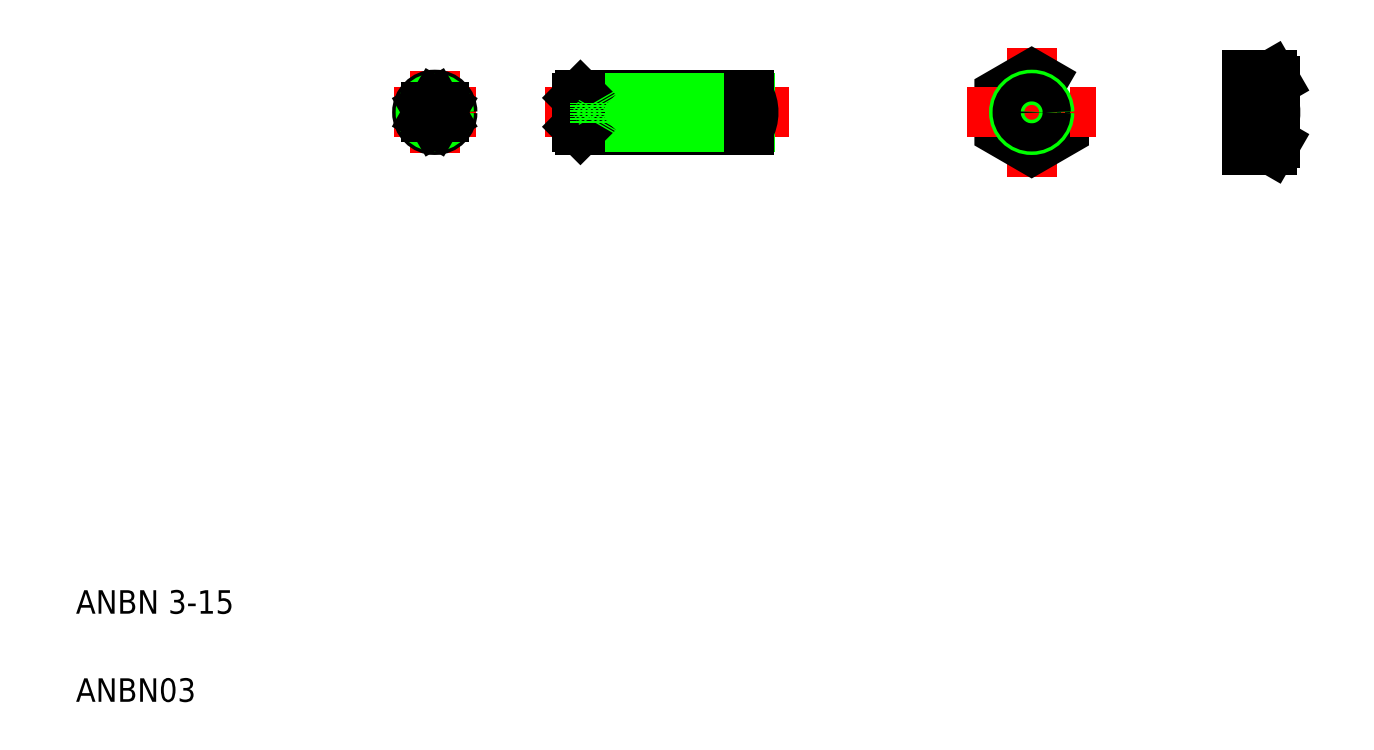
<metadata>
{"format":"dxf","ext":"dxf","renderer":"ezdxf+matplotlib","layout":"modelspace","background":"white","min_lineweight":24,"dpi":150}
</metadata>
<code>
0
SECTION
2
ENTITIES
0
LINE
8
CENTER
10
35.55
20
58.68
30
0
11
35.55
21
51.68
31
0
0
TEXT
8
0
10
5
20
12.5
30
0
40
2
1
ANBN 3-15
0
TEXT
8
0
10
5
20
5
30
0
40
2
1
ANBN03
0
LINE
8
CENTER
10
65.68
20
55.18
30
0
11
44.76
21
55.18
31
0
0
LINE
8
0
10
62.27
20
53.68
30
0
11
47.95
21
53.68
31
0
0
LINE
8
0
10
62.41
20
53.95
30
0
11
47.68
21
53.95
31
0
0
LINE
8
0
10
62.27
20
56.68
30
0
11
47.95
21
56.68
31
0
0
LINE
8
0
10
62.41
20
56.41
30
0
11
47.68
21
56.41
31
0
0
LINE
8
CENTER
10
32.05
20
55.18
30
0
11
39.05
21
55.18
31
0
0
CIRCLE
8
0
10
35.55
20
55.18
30
0
40
1.5
0
CIRCLE
8
0
10
35.55
20
55.18
30
0
40
1.2
0
LINE
8
0
10
35.55
20
54.31
30
0
11
36.3
21
54.74
31
0
0
LINE
8
0
10
34.8
20
54.74
30
0
11
35.55
21
54.31
31
0
0
LINE
8
0
10
35.55
20
56.04
30
0
11
34.8
21
55.61
31
0
0
LINE
8
0
10
34.8
20
55.61
30
0
11
34.8
21
54.74
31
0
0
LINE
8
0
10
36.3
20
54.74
30
0
11
36.3
21
55.61
31
0
0
LINE
8
0
10
36.3
20
55.61
30
0
11
35.55
21
56.04
31
0
0
LINE
8
0
10
47.95
20
53.68
30
0
11
47.95
21
56.68
31
0
0
LINE
8
0
10
47.68
20
56.41
30
0
11
47.95
21
56.68
31
0
0
LINE
8
0
10
47.68
20
54.74
30
0
11
49.18
21
54.74
31
0
0
LINE
8
0
10
47.68
20
54.31
30
0
11
49.18
21
54.31
31
0
0
LINE
8
0
10
47.68
20
55.61
30
0
11
49.18
21
55.61
31
0
0
LINE
8
0
10
47.68
20
56.04
30
0
11
49.18
21
56.04
31
0
0
LINE
8
0
10
47.68
20
53.95
30
0
11
47.68
21
56.41
31
0
0
LINE
8
0
10
47.68
20
53.95
30
0
11
47.95
21
53.68
31
0
0
LINE
8
0
10
49.18
20
54.31
30
0
11
49.68
21
55.18
31
0
0
LINE
8
0
10
49.18
20
54.31
30
0
11
49.18
21
56.04
31
0
0
LINE
8
0
10
49.18
20
56.04
30
0
11
49.68
21
55.18
31
0
0
ARC
8
0
10
59.68
20
55.18
30
0
40
3
50
330
51
30
0
LINE
8
0
10
55.04
20
56.41
30
0
11
55.04
21
56.41
31
0
0
LINE
8
0
10
62.27
20
56.68
30
0
11
62.27
21
53.68
31
0
0
LINE
8
0
10
58.73
20
56.41
30
0
11
58.73
21
56.41
31
0
0
LINE
8
CENTER
10
86.36
20
60.68
30
0
11
86.36
21
49.68
31
0
0
LINE
8
0
10
107.1
20
52.54
30
0
11
106.8
21
52
31
0
0
POLYLINE
8
0
66
     1
10
0
20
0
30
0
70
   128
0
VERTEX
8
0
10
106.8
20
52
30
0
0
VERTEX
8
0
10
107.1
20
52.8
30
0
0
VERTEX
8
0
10
106.8
20
53.59
30
0
0
SEQEND
8
0
0
POLYLINE
8
0
66
     1
10
0
20
0
30
0
70
     1
0
VERTEX
8
0
10
89.11
20
56.77
30
0
0
VERTEX
8
0
10
86.36
20
58.35
30
0
0
VERTEX
8
0
10
83.61
20
56.77
30
0
0
VERTEX
8
0
10
83.61
20
53.59
30
0
0
VERTEX
8
0
10
86.36
20
52
30
0
0
VERTEX
8
0
10
89.11
20
53.59
30
0
0
SEQEND
8
0
0
LINE
8
0
10
104.7
20
52
30
0
11
104.7
21
58.35
31
0
0
LINE
8
0
10
106.8
20
52
30
0
11
104.7
21
52
31
0
0
LINE
8
CENTER
10
80.86
20
55.18
30
0
11
91.86
21
55.18
31
0
0
CIRCLE
8
0
10
86.36
20
55.18
30
0
40
1.5
0
CIRCLE
8
0
10
86.36
20
55.18
30
0
40
1.2
0
LINE
8
CENTER
10
102.7
20
55.18
30
0
11
109.1
21
55.18
31
0
0
LINE
8
0
10
107.1
20
52.54
30
0
11
107.1
21
57.81
31
0
0
ARC
8
0
10
103
20
55.18
30
0
40
4.066
50
337
51
22.98
0
LINE
8
0
10
106.8
20
53.59
30
0
11
104.7
21
53.59
31
0
0
LINE
8
0
10
106.8
20
56.77
30
0
11
104.7
21
56.77
31
0
0
LINE
8
0
10
106.8
20
58.35
30
0
11
104.7
21
58.35
31
0
0
POLYLINE
8
0
66
     1
10
0
20
0
30
0
70
   128
210
0
220
0
230
-1
0
VERTEX
8
0
10
-106.8
20
58.35
30
0
0
VERTEX
8
0
10
-107.1
20
57.56
30
0
0
VERTEX
8
0
10
-106.8
20
56.77
30
0
0
SEQEND
8
0
0
LINE
8
0
10
107.1
20
57.81
30
0
11
106.8
21
58.35
31
0
0
ENDSEC
0
EOF

</code>
